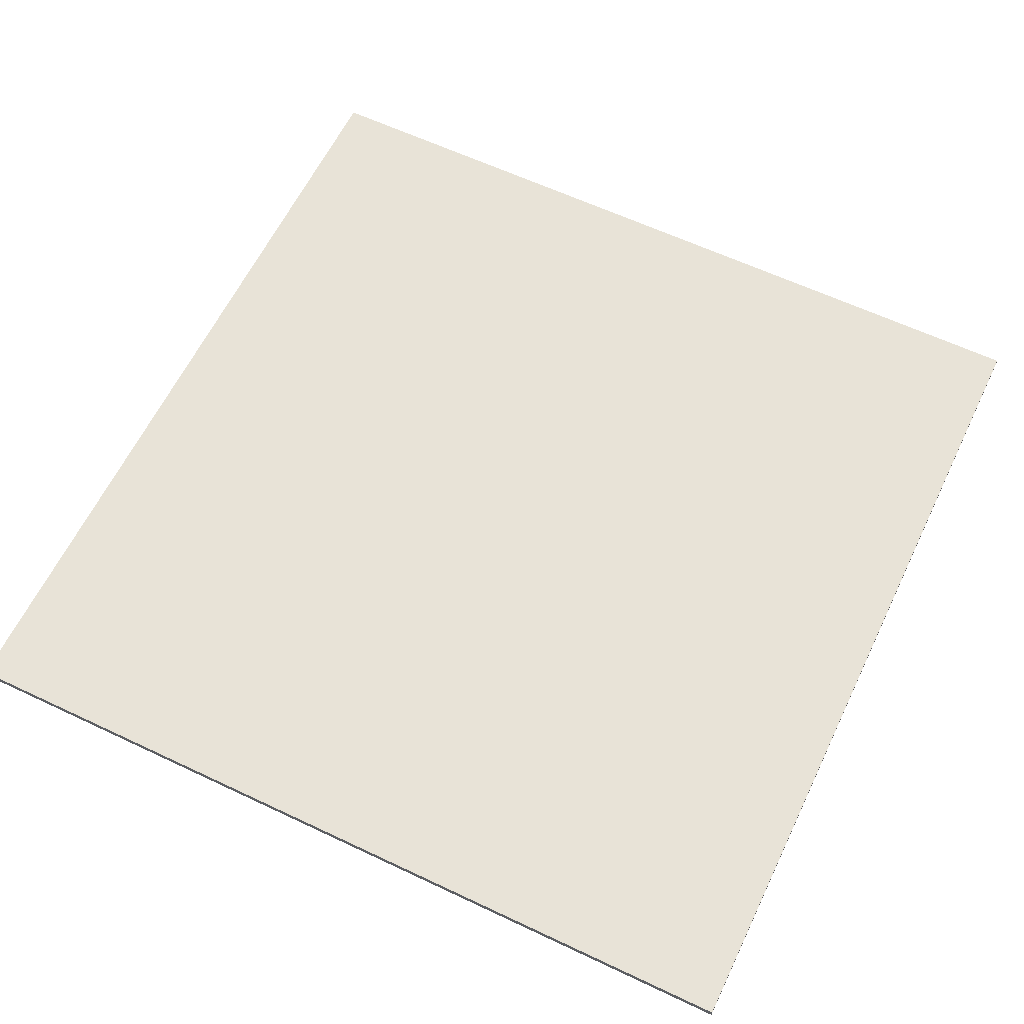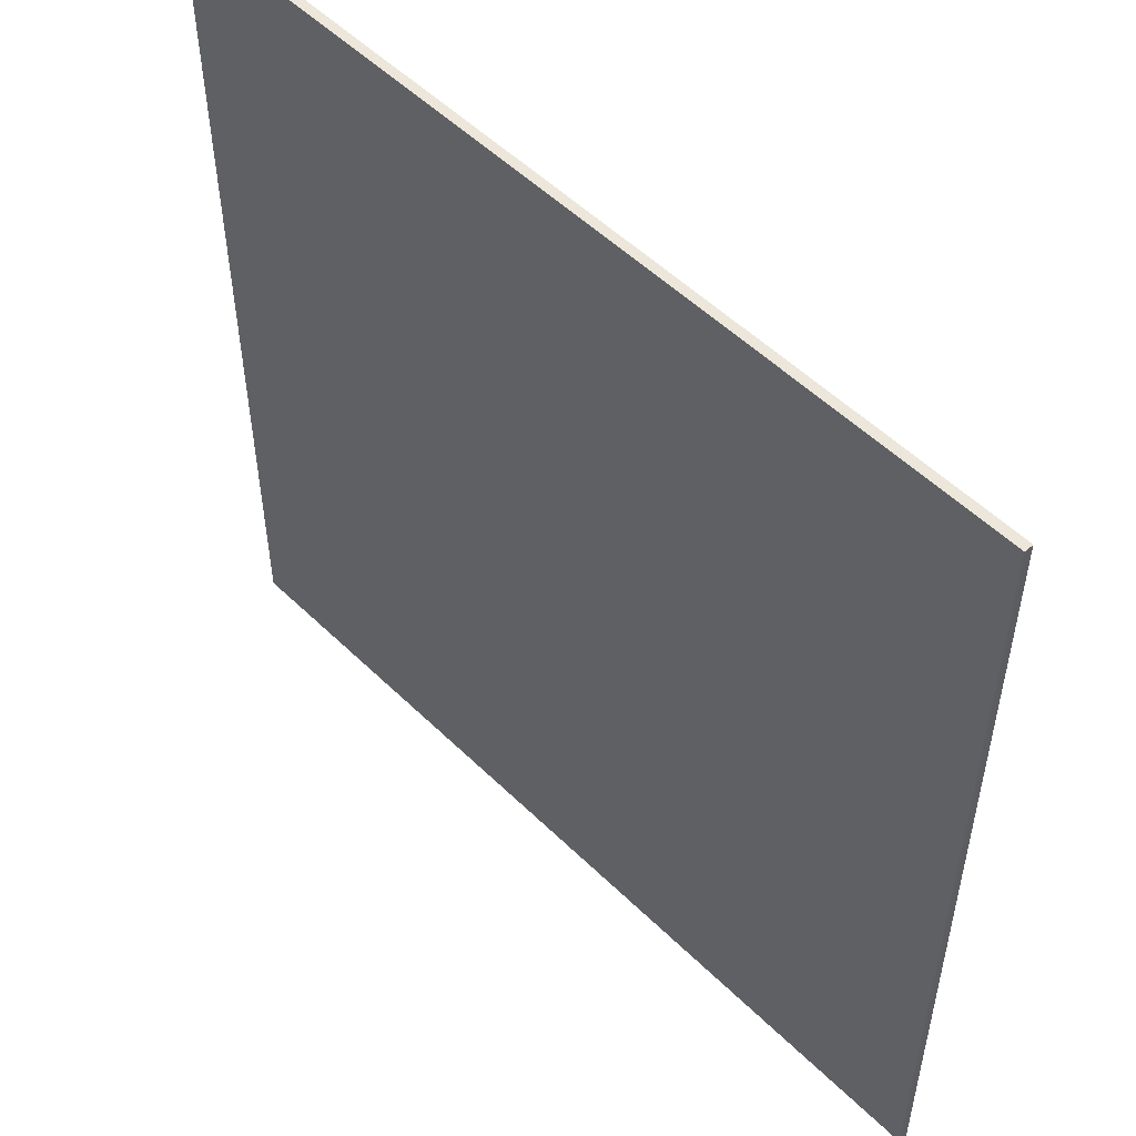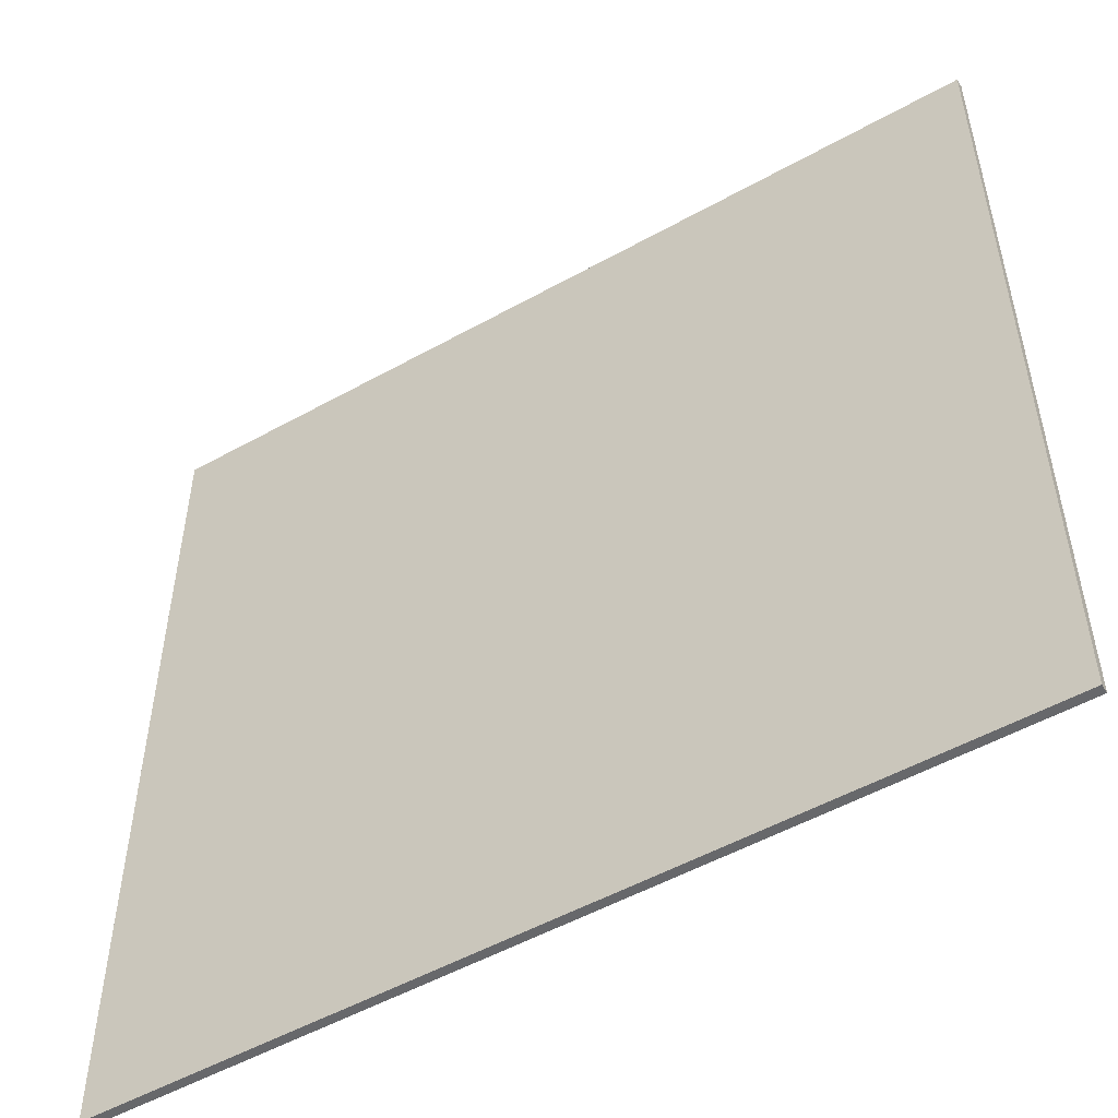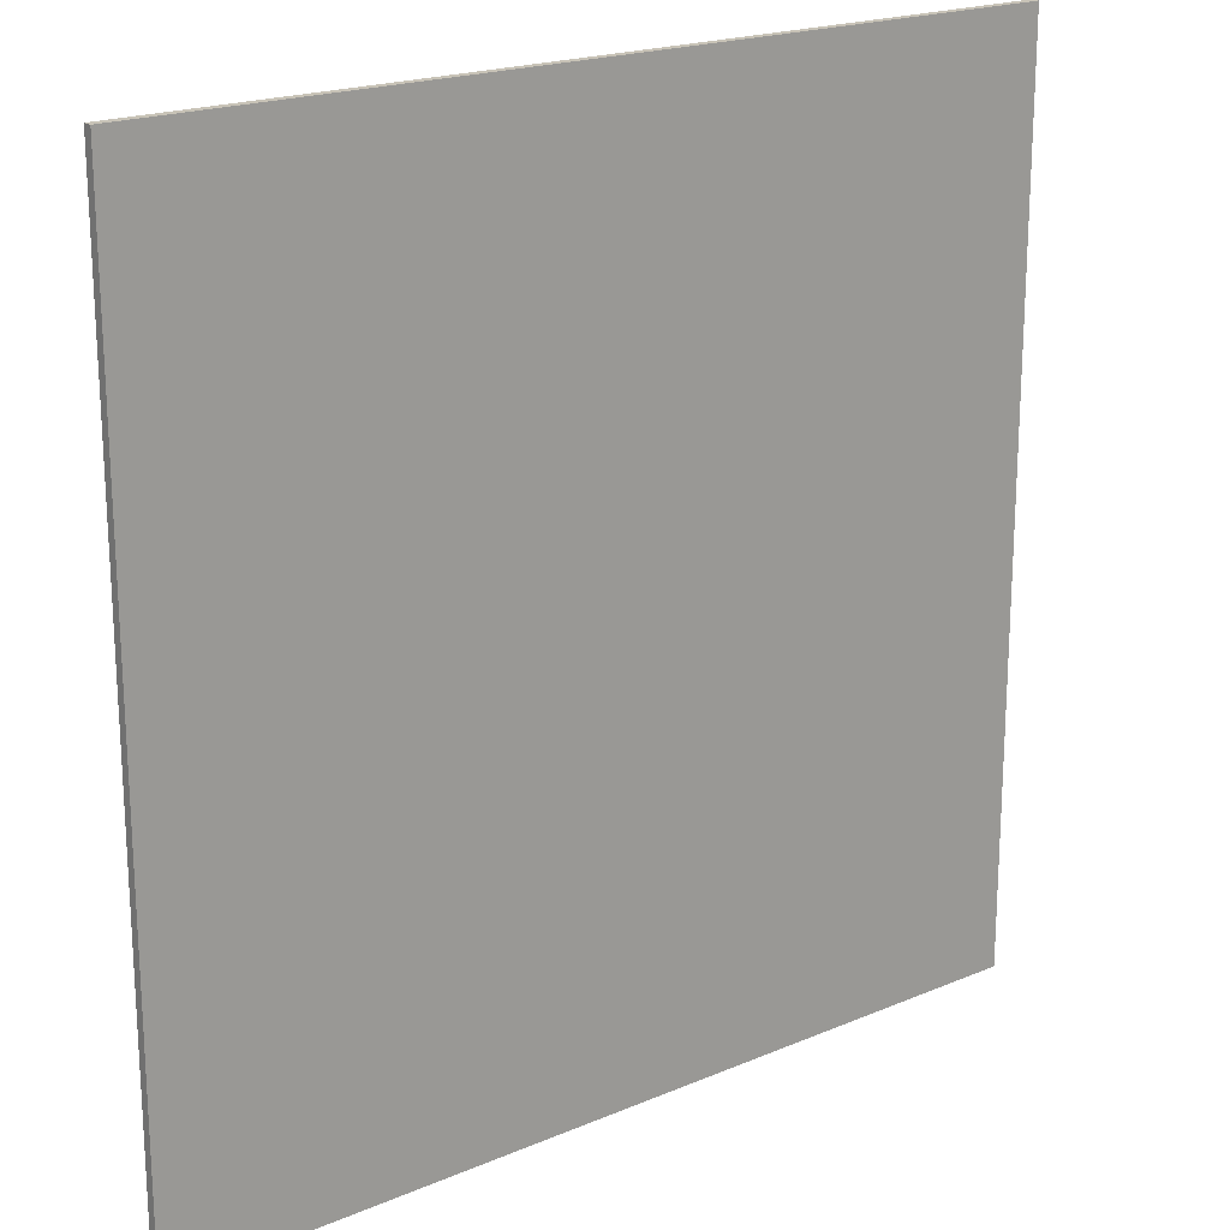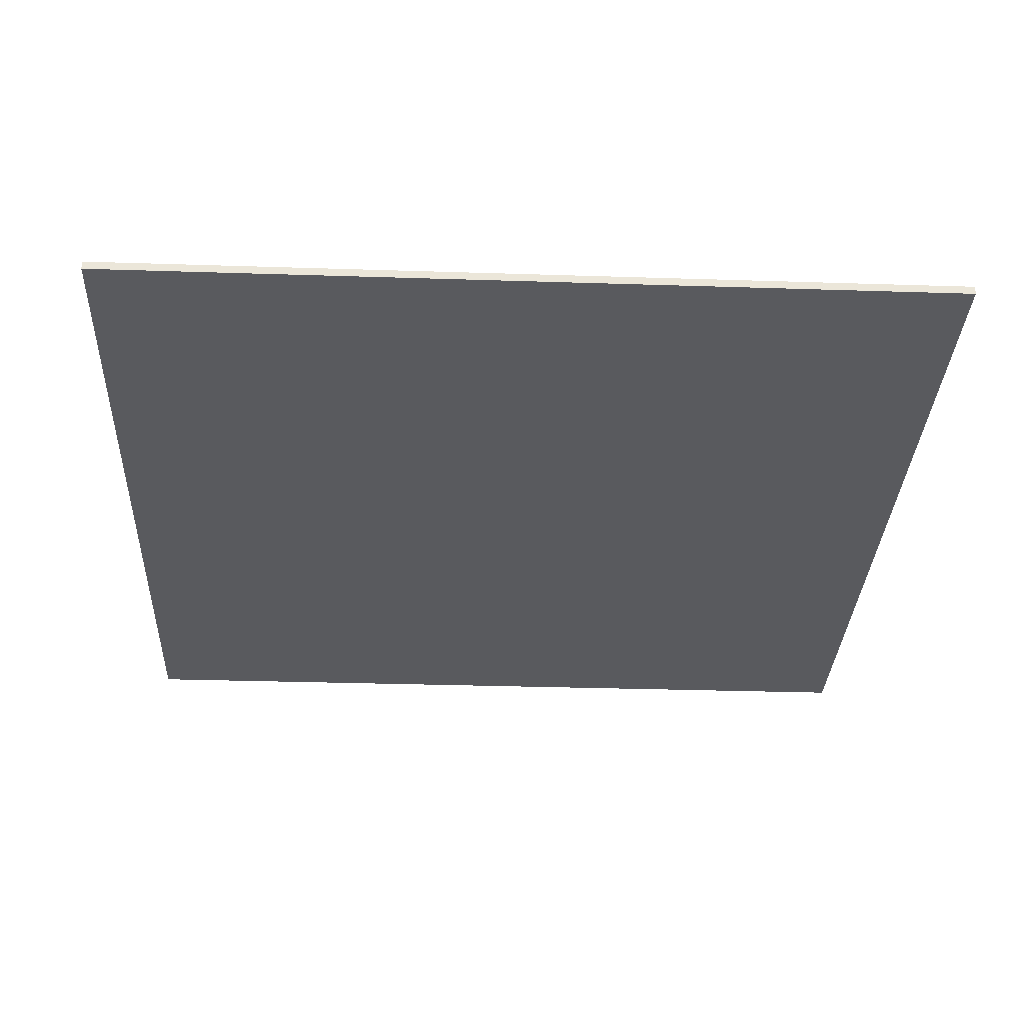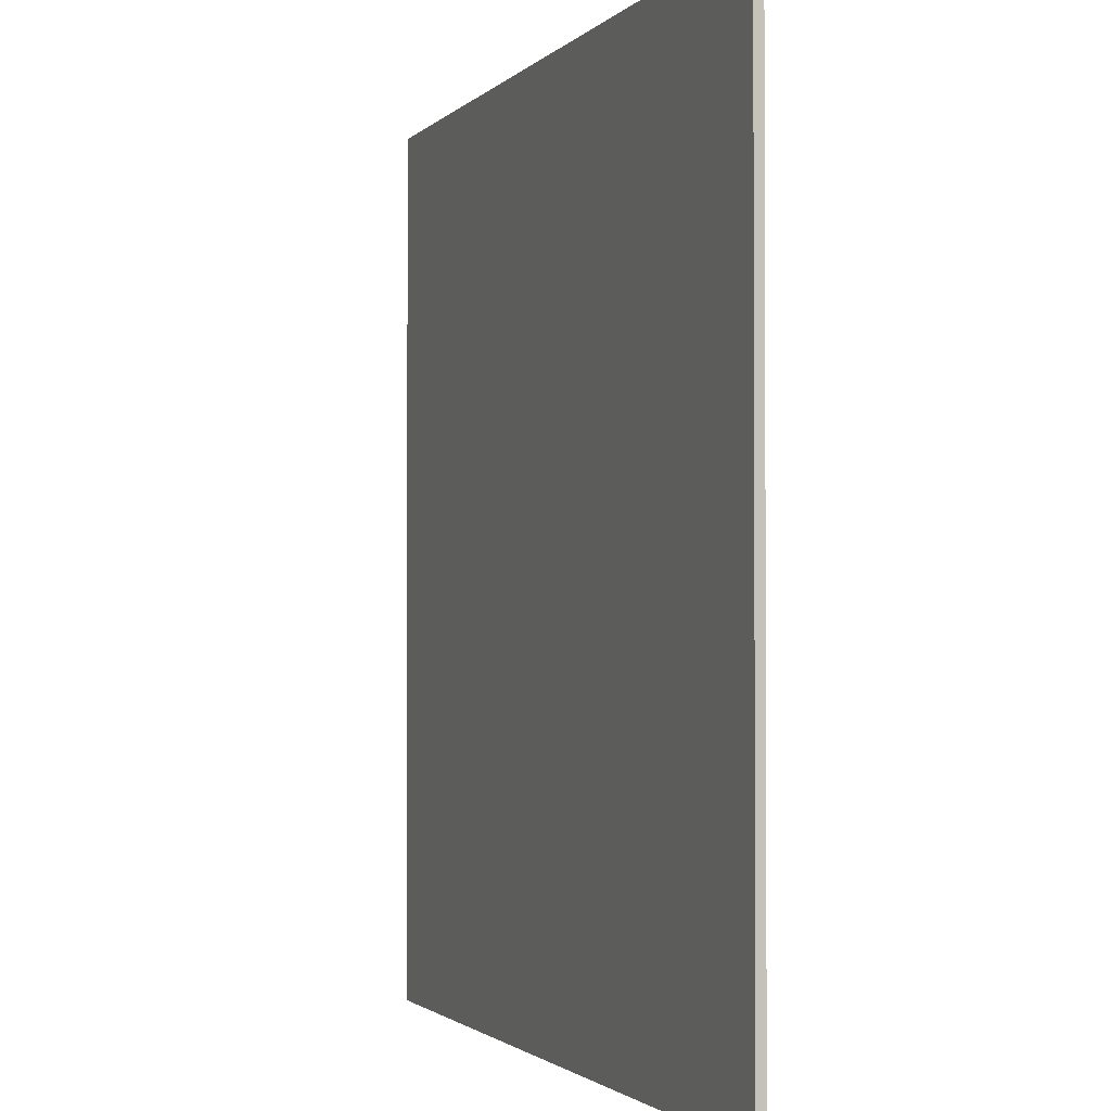
<metadata>
{"format":"obj","ext":"obj","renderer":"f3d","projection":"perspective","resolution":1024,"background":"white","views":[{"elev":61.6,"azim":115.7,"up":"+Y"},{"elev":52.8,"azim":-133.8,"up":"+Z"},{"elev":-52.3,"azim":-149.0,"up":"+Z"},{"elev":19.8,"azim":-38.2,"up":"+Z"},{"elev":-31.6,"azim":177.4,"up":"+Y"},{"elev":-1.7,"azim":70.4,"up":"+Z"}]}
</metadata>
<code>
o Cube.001
v 10 0.1 -10
v -10 0.1 -10
v -10 0.1 10
v 10 0.1 10
v 10 -0.1 10
v -10 -0.1 10
v -10 -0.1 -10
v 10 -0.1 -10
f 1 2 3 4
f 5 4 3 6
f 6 3 2 7
f 7 8 5 6
f 8 1 4 5
f 7 2 1 8

</code>
